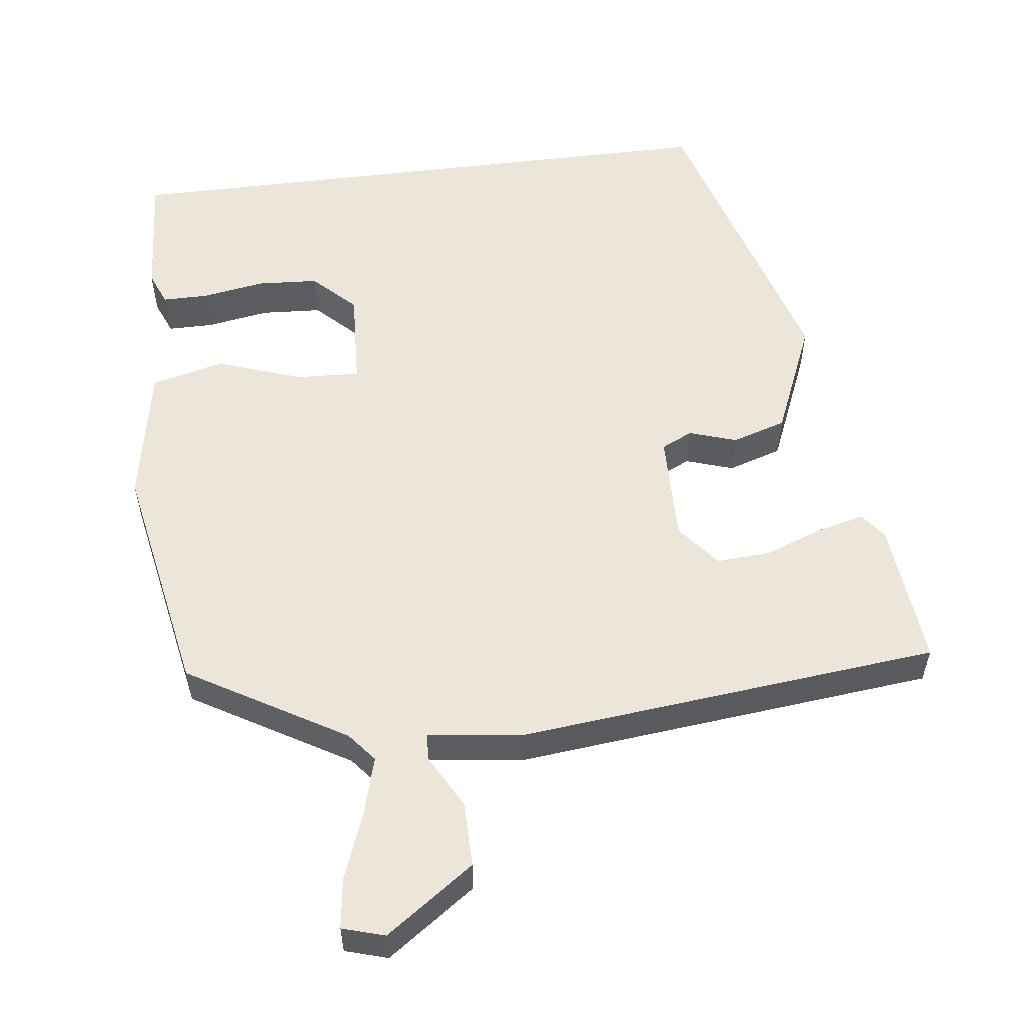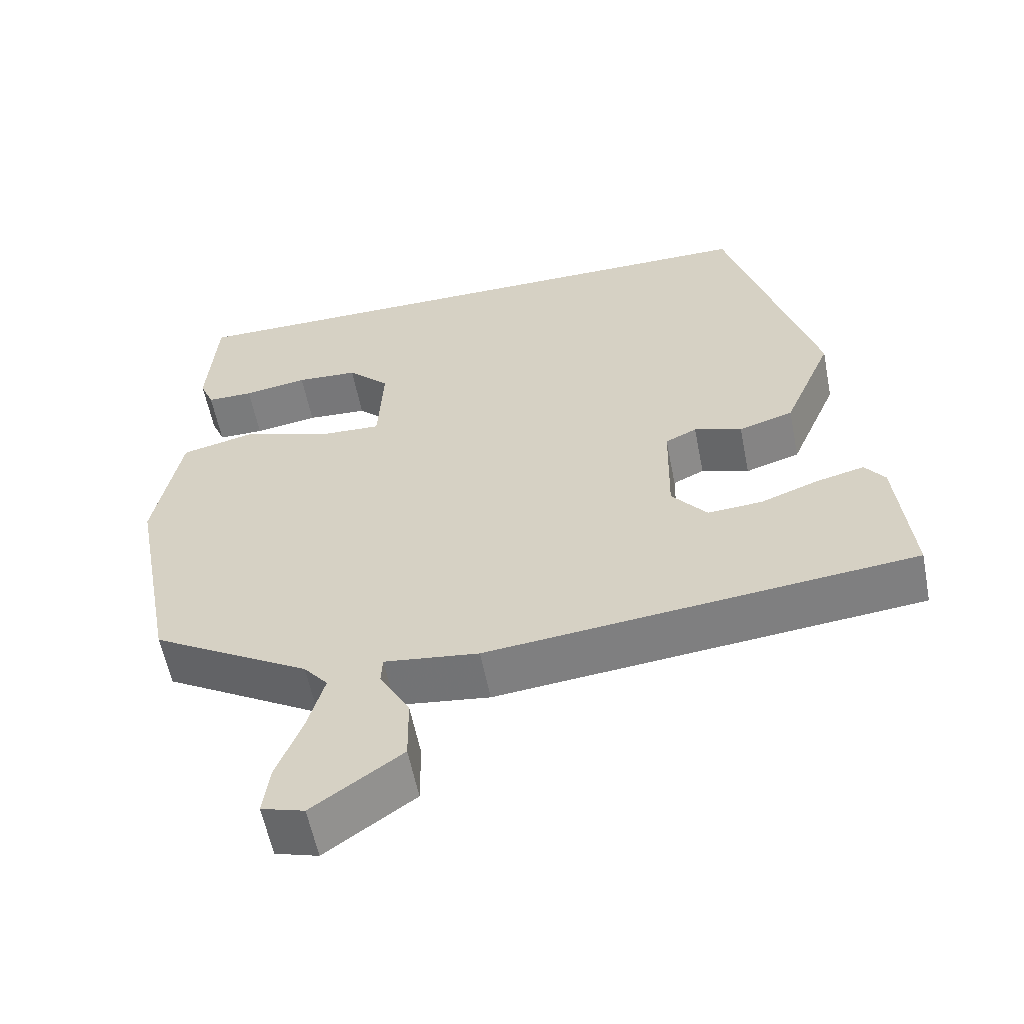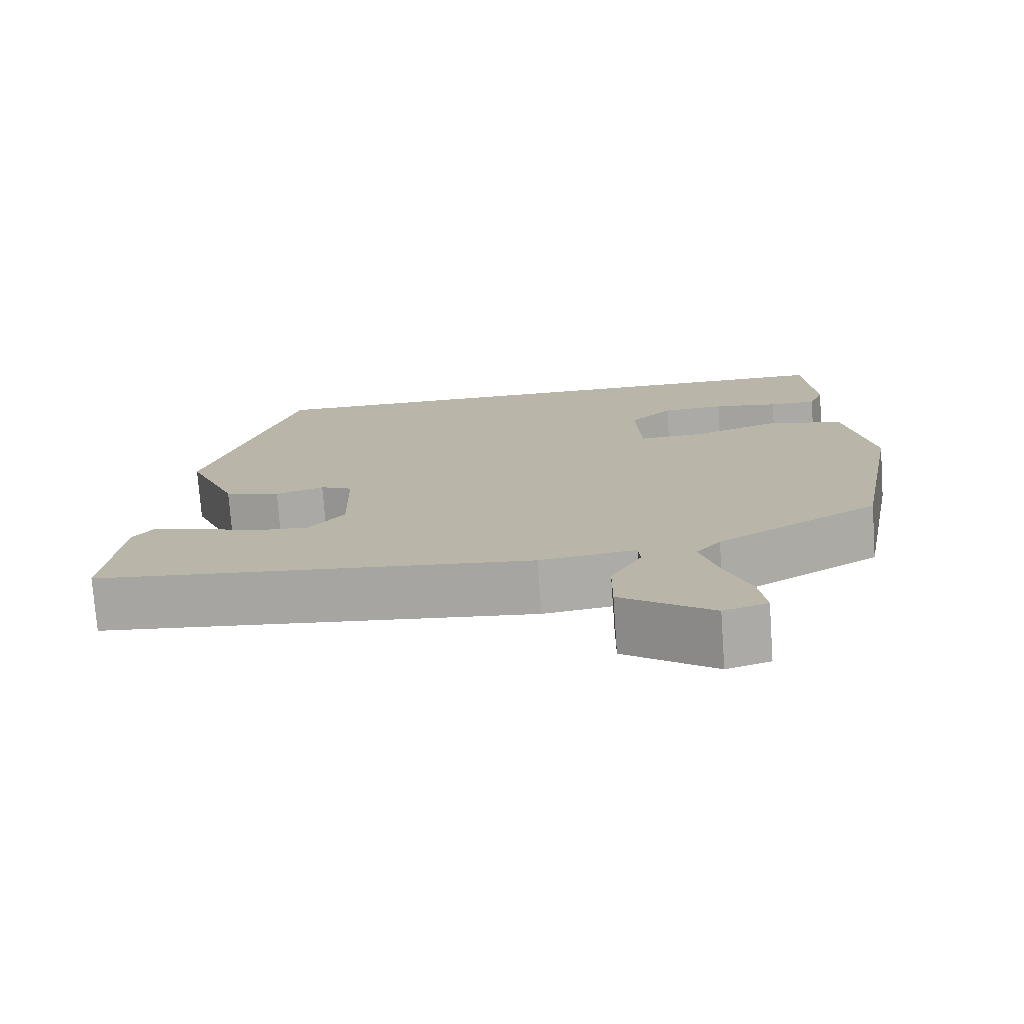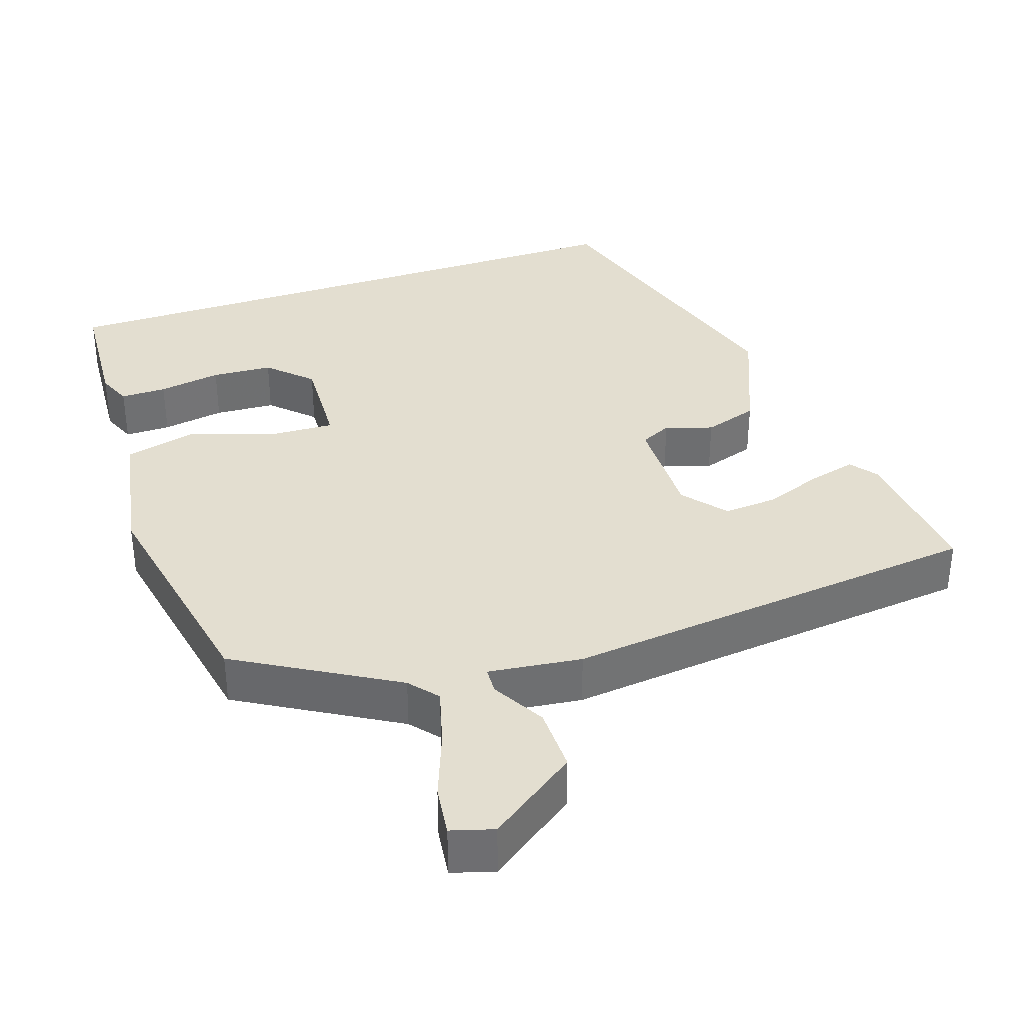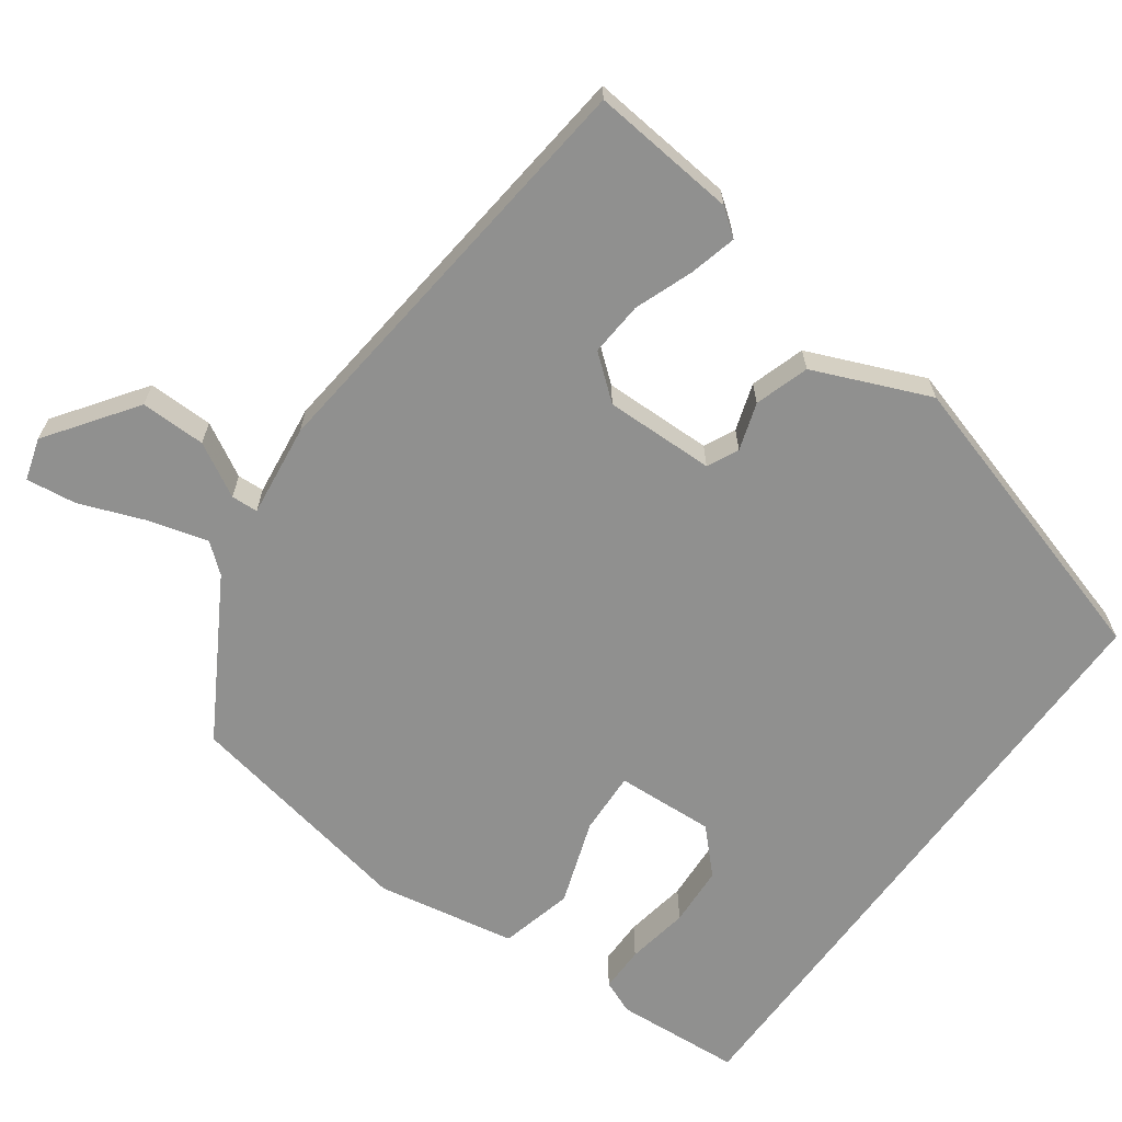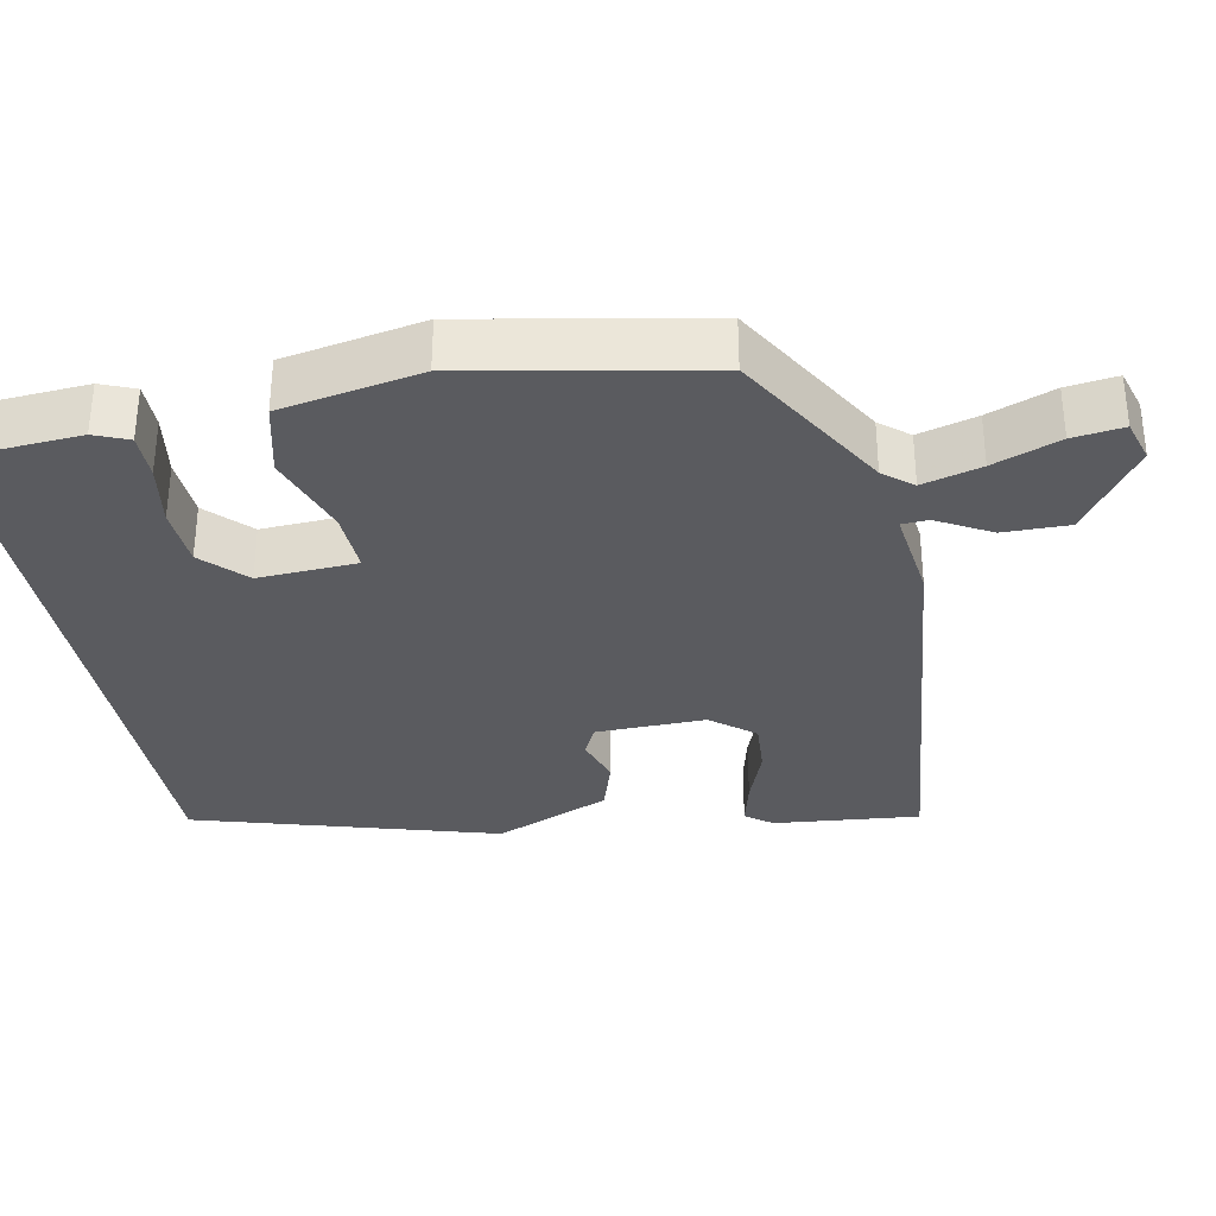
<metadata>
{"format":"obj","ext":"obj","renderer":"f3d","projection":"perspective","resolution":1024,"background":"white","views":[{"elev":55.4,"azim":172.9,"up":"+Y"},{"elev":-58.3,"azim":-168.9,"up":"+Z"},{"elev":-75.5,"azim":4.1,"up":"+Z"},{"elev":35.8,"azim":161.1,"up":"+Y"},{"elev":-65.5,"azim":-126.0,"up":"+Y"},{"elev":-33.1,"azim":101.0,"up":"+Y"}]}
</metadata>
<code>
v -0.547 0.07 -0.475
v -0.528 0.07 -0.278
v -0.501 0.07 -0.242
v -0.437 0.07 -0.258
v -0.359 0.07 -0.287
v -0.286 0.07 -0.292
v -0.239 0.07 -0.234
v -0.242 0.07 -0.086
v -0.284 0.07 -0.066
v -0.348 0.07 -0.087
v -0.421 0.07 -0.064
v -0.487 0.07 0.092
v -0.367 0.07 0.5
v 0.475 0.07 0.5
v 0.487 0.07 0.329
v 0.468 0.07 0.283
v 0.406 0.07 0.283
v 0.321 0.07 0.297
v 0.239 0.07 0.292
v 0.183 0.07 0.237
v 0.19 0.07 0.104
v 0.275 0.07 0.108
v 0.39 0.07 0.148
v 0.489 0.07 0.124
v 0.524 0.07 -0.064
v 0.464 0.07 -0.382
v 0.253 0.07 -0.506
v 0.221 0.07 -0.545
v 0.243 0.07 -0.624
v 0.277 0.07 -0.713
v 0.286 0.07 -0.781
v 0.229 0.07 -0.798
v 0.11 0.07 -0.714
v 0.111 0.07 -0.626
v 0.151 0.07 -0.554
v 0.149 0.07 -0.518
v 0.023 0.07 -0.534
v -0.547 0 -0.475
v -0.528 0 -0.278
v -0.501 0 -0.242
v -0.437 0 -0.258
v -0.359 0 -0.287
v -0.286 0 -0.292
v -0.239 0 -0.234
v -0.242 0 -0.086
v -0.284 0 -0.066
v -0.348 0 -0.087
v -0.421 0 -0.064
v -0.487 0 0.092
v -0.367 0 0.5
v 0.475 0 0.5
v 0.487 0 0.329
v 0.468 0 0.283
v 0.406 0 0.283
v 0.321 0 0.297
v 0.239 0 0.292
v 0.183 0 0.237
v 0.19 0 0.104
v 0.275 0 0.108
v 0.39 0 0.148
v 0.489 0 0.124
v 0.524 0 -0.064
v 0.464 0 -0.382
v 0.253 0 -0.506
v 0.221 0 -0.545
v 0.243 0 -0.624
v 0.277 0 -0.713
v 0.286 0 -0.781
v 0.229 0 -0.798
v 0.11 0 -0.714
v 0.111 0 -0.626
v 0.151 0 -0.554
v 0.149 0 -0.518
v 0.023 0 -0.534
f 3 4 5
f 2 3 5
f 1 2 5
f 37 1 5
f 36 37 5
f 33 34 35
f 32 33 35
f 31 32 35
f 30 31 35
f 29 30 35
f 28 29 35 36
f 36 5 6
f 28 36 6
f 27 28 6
f 27 6 7
f 26 27 7
f 25 26 7
f 24 25 7
f 23 24 7
f 22 23 7
f 16 17 18
f 15 16 18
f 14 15 18
f 13 14 18
f 13 18 19
f 13 19 20
f 12 13 20
f 11 12 20
f 10 11 20
f 9 10 20
f 21 22 7 8
f 8 9 20 21
f 42 41 40
f 42 40 39
f 42 39 38
f 42 38 74
f 42 74 73
f 72 71 70
f 72 70 69
f 72 69 68
f 72 68 67
f 72 67 66
f 73 72 66 65
f 43 42 73
f 43 73 65
f 43 65 64
f 44 43 64
f 44 64 63
f 44 63 62
f 44 62 61
f 44 61 60
f 44 60 59
f 55 54 53
f 55 53 52
f 55 52 51
f 55 51 50
f 56 55 50
f 57 56 50
f 57 50 49
f 57 49 48
f 57 48 47
f 57 47 46
f 45 44 59 58
f 58 57 46 45
f 1 38 39 2
f 2 39 40 3
f 3 40 41 4
f 4 41 42 5
f 5 42 43 6
f 6 43 44 7
f 7 44 45 8
f 8 45 46 9
f 9 46 47 10
f 10 47 48 11
f 11 48 49 12
f 12 49 50 13
f 13 50 51 14
f 14 51 52 15
f 15 52 53 16
f 16 53 54 17
f 17 54 55 18
f 18 55 56 19
f 19 56 57 20
f 20 57 58 21
f 21 58 59 22
f 22 59 60 23
f 23 60 61 24
f 24 61 62 25
f 25 62 63 26
f 26 63 64 27
f 27 64 65 28
f 28 65 66 29
f 29 66 67 30
f 30 67 68 31
f 31 68 69 32
f 32 69 70 33
f 33 70 71 34
f 34 71 72 35
f 35 72 73 36
f 36 73 74 37
f 37 74 38 1

</code>
